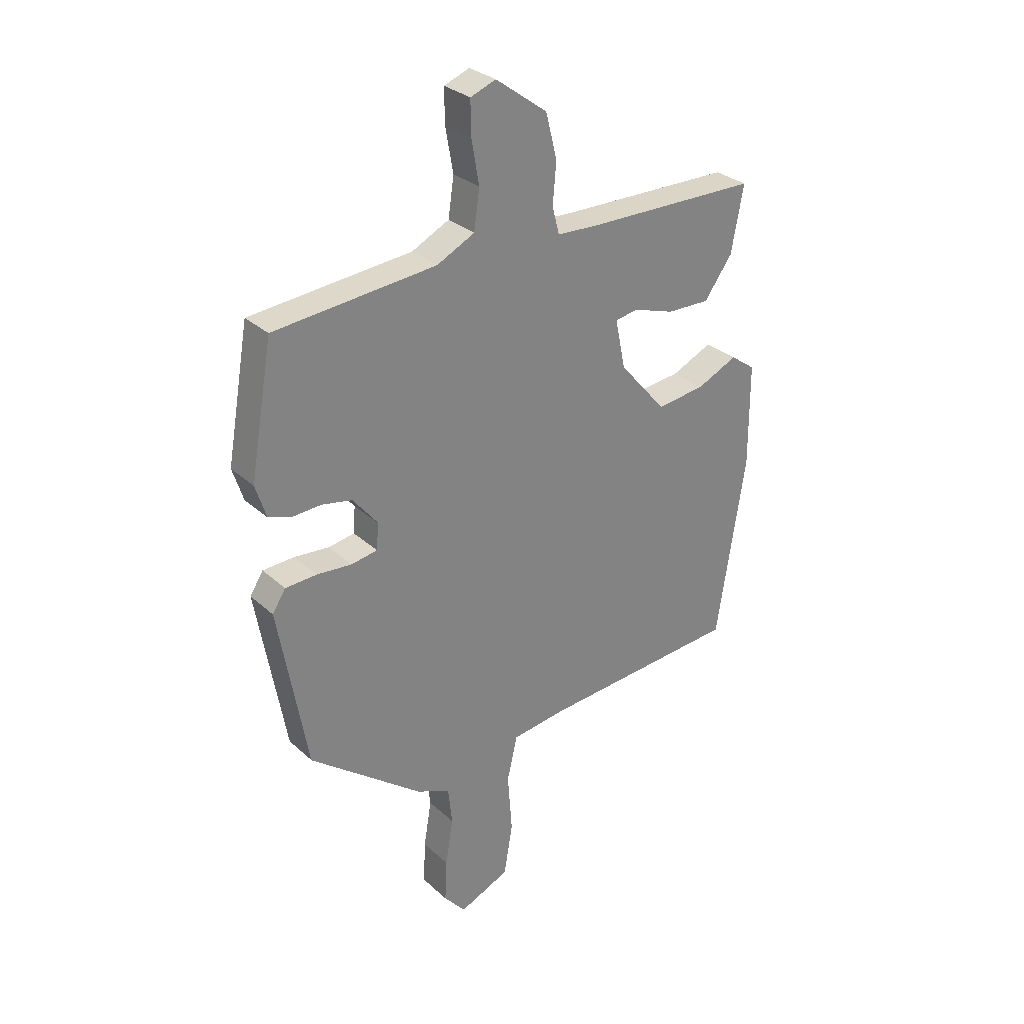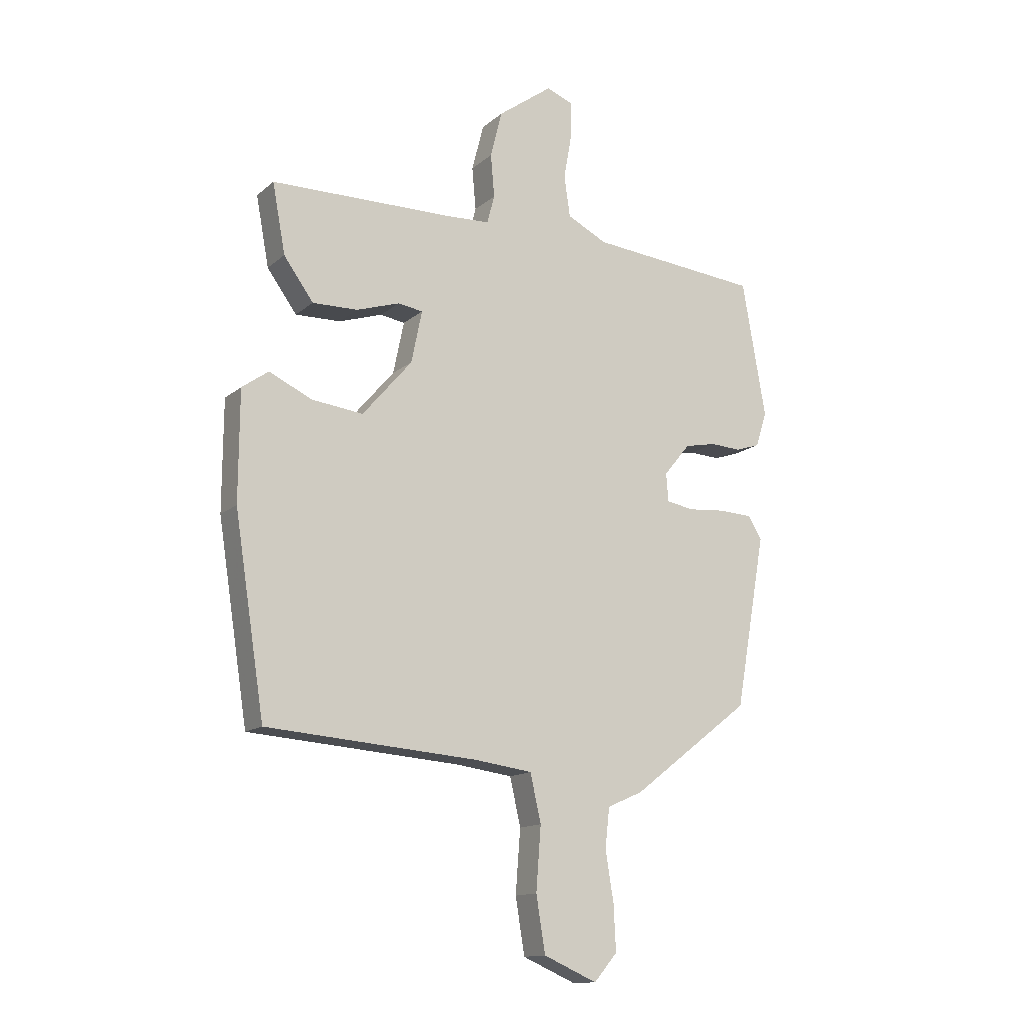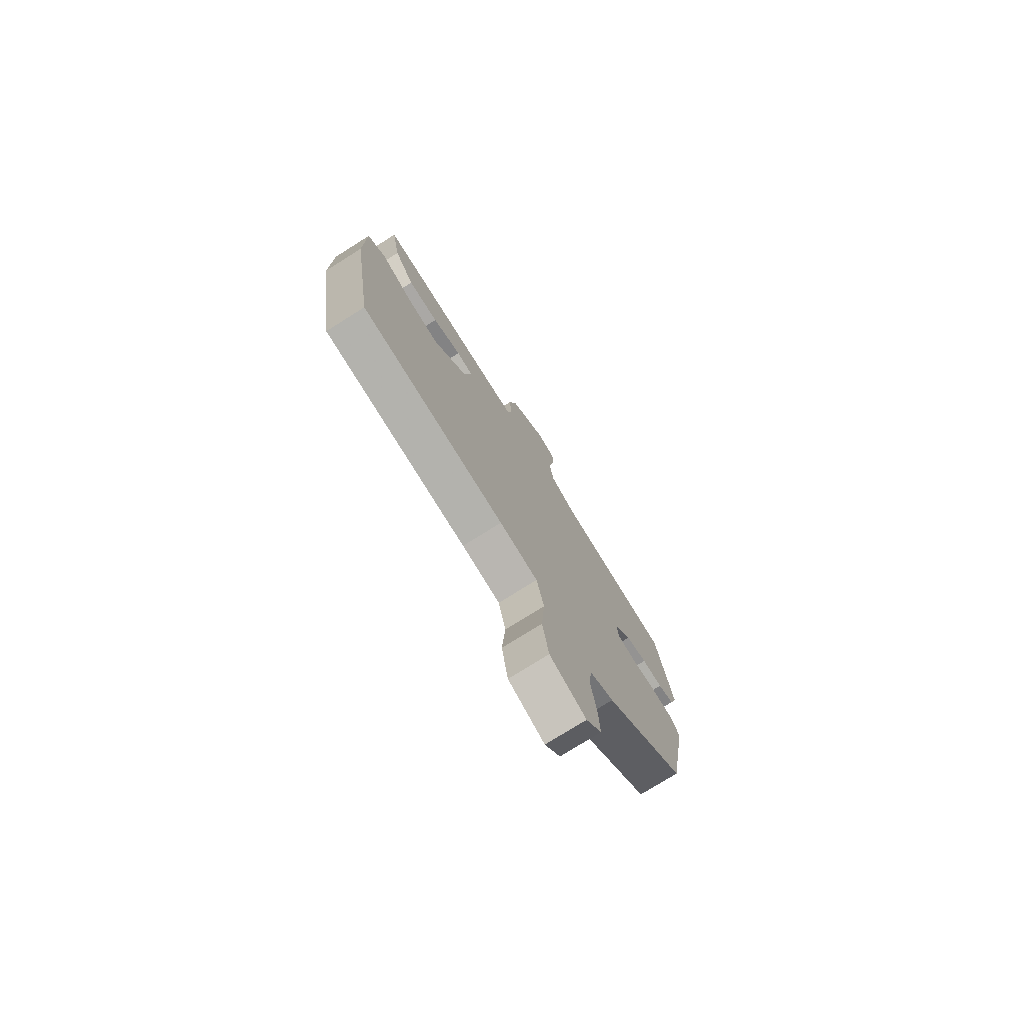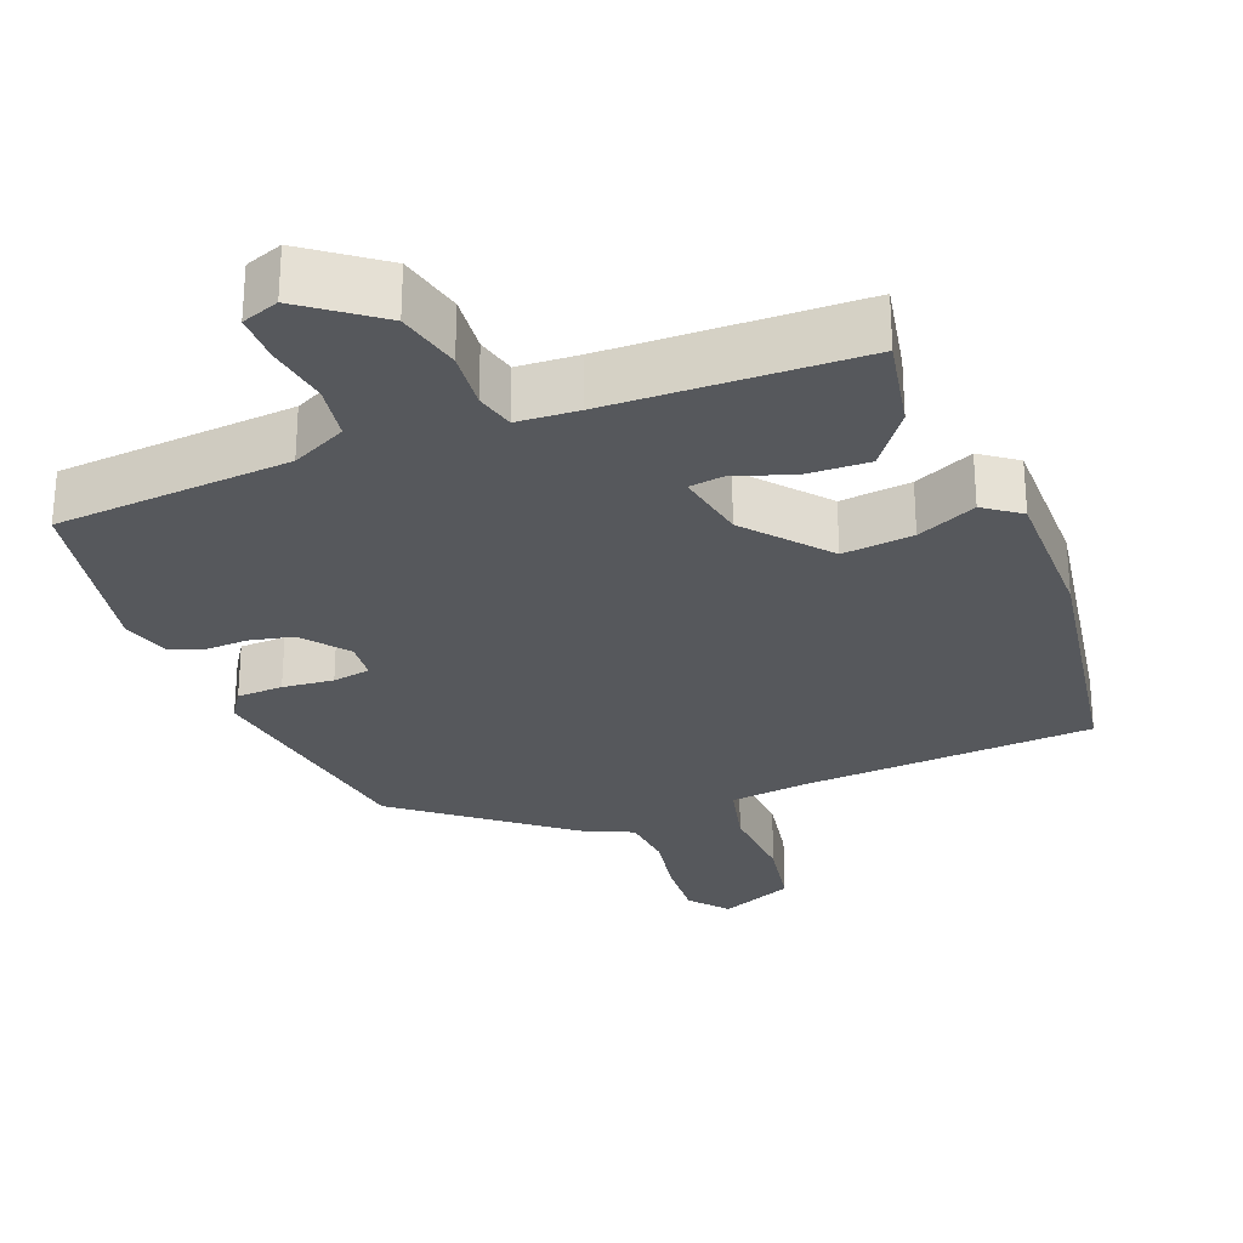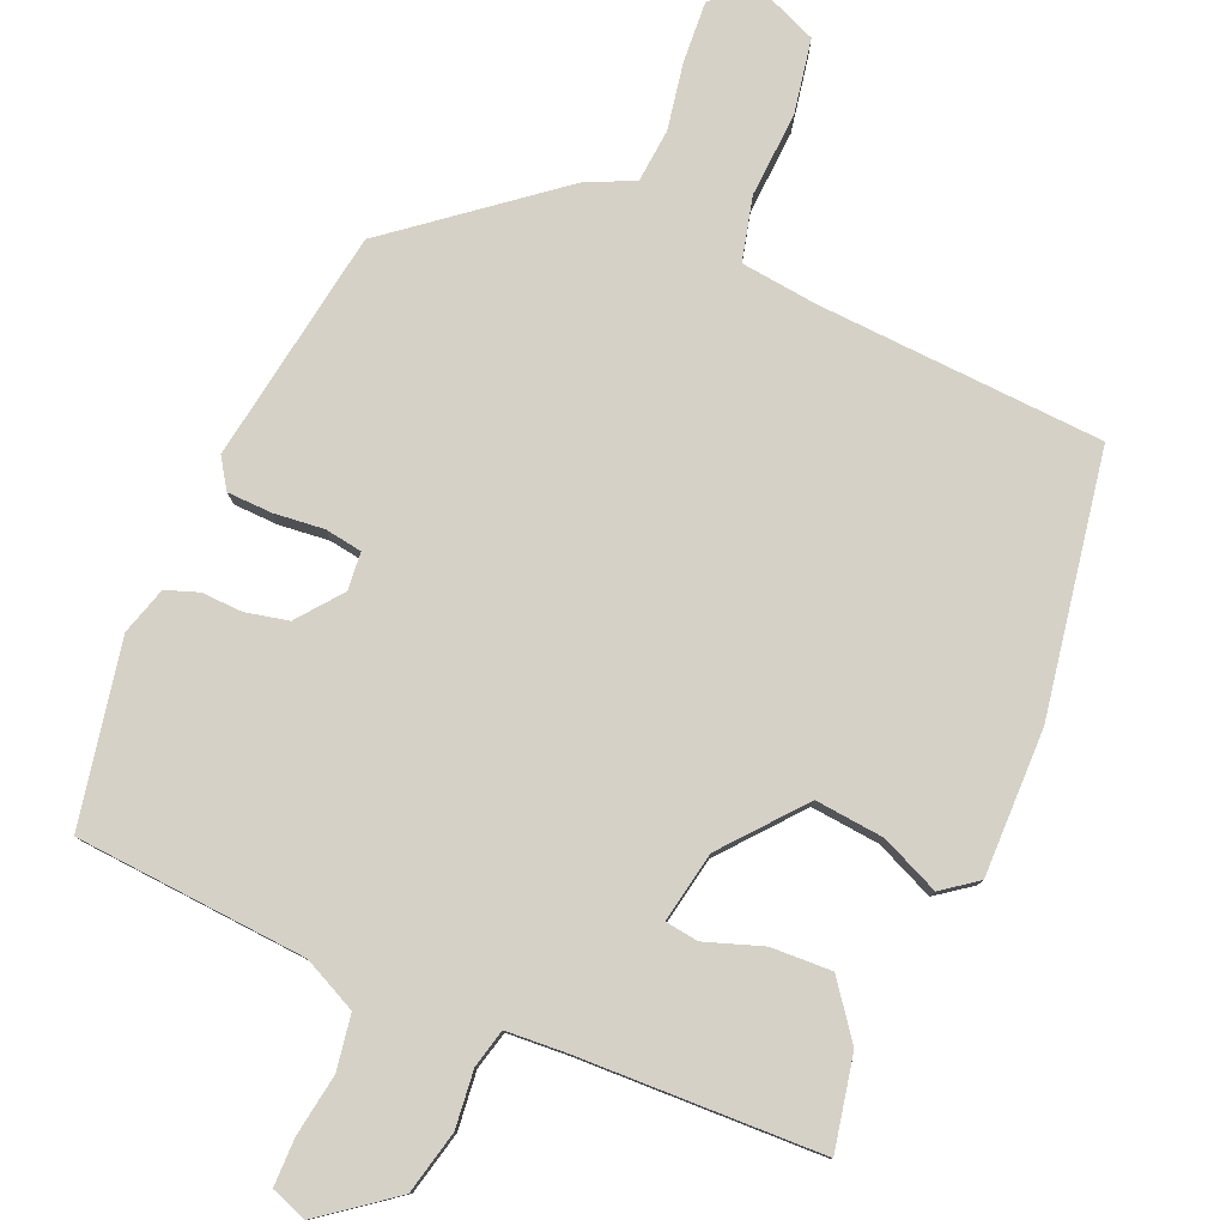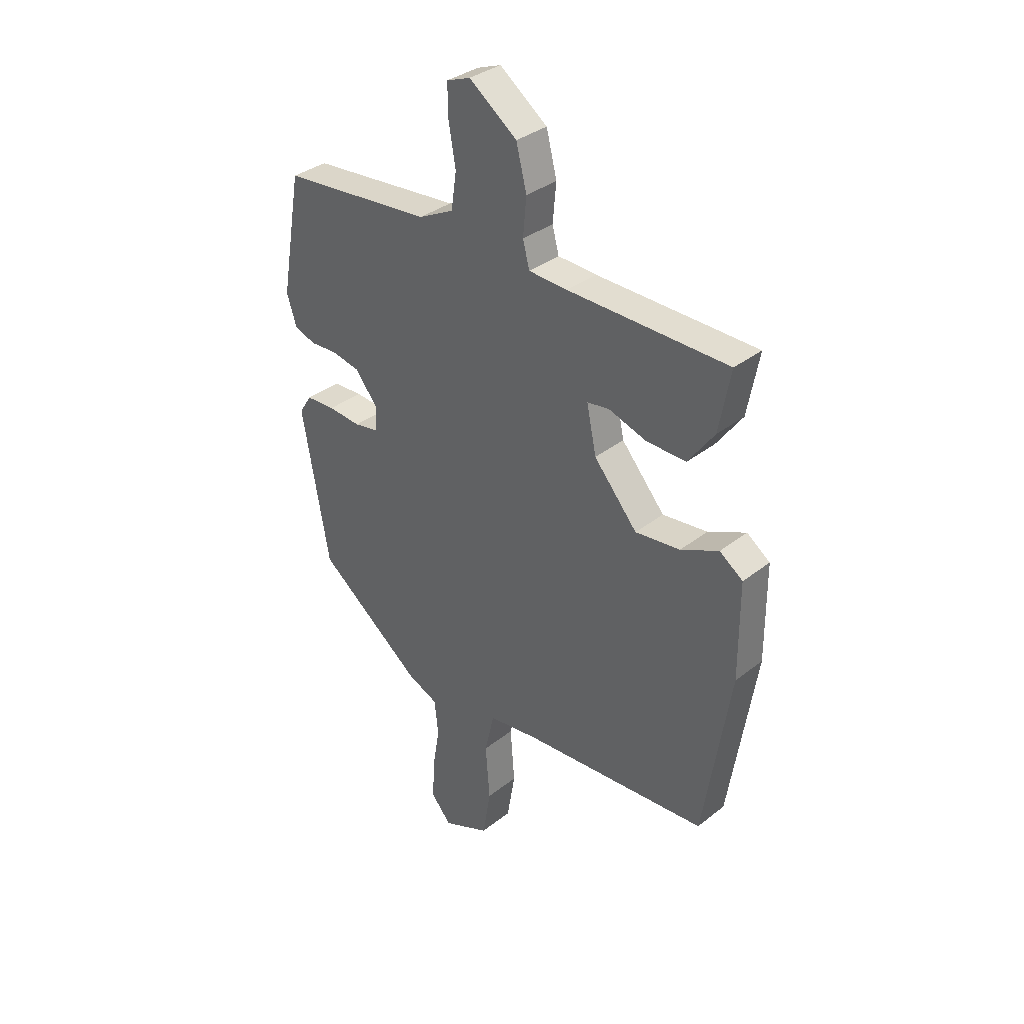
<metadata>
{"format":"obj","ext":"obj","renderer":"f3d","projection":"perspective","resolution":1024,"background":"white","views":[{"elev":29.9,"azim":-37.5,"up":"+Z"},{"elev":-13.9,"azim":150.1,"up":"+Z"},{"elev":-76.2,"azim":122.1,"up":"+Z"},{"elev":-28.1,"azim":20.7,"up":"+Y"},{"elev":79.6,"azim":22.2,"up":"+Y"},{"elev":34.6,"azim":43.5,"up":"+Z"}]}
</metadata>
<code>
v -0.46 0.07 -0.348
v -0.517 0.07 -0.027
v -0.491 0.07 0.014
v -0.429 0.07 0.017
v -0.36 0.07 0.011
v -0.309 0.07 0.02
v -0.305 0.07 0.072
v -0.354 0.07 0.132
v -0.413 0.07 0.144
v -0.47 0.07 0.141
v -0.515 0.07 0.156
v -0.536 0.07 0.221
v -0.492 0.07 0.473
v -0.174 0.07 0.502
v -0.1 0.07 0.539
v -0.089 0.07 0.615
v -0.104 0.07 0.7
v -0.105 0.07 0.766
v -0.055 0.07 0.785
v 0.046 0.07 0.711
v 0.068 0.07 0.624
v 0.061 0.07 0.545
v 0.075 0.07 0.492
v 0.157 0.07 0.488
v 0.495 0.07 0.483
v 0.471 0.07 0.354
v 0.416 0.07 0.278
v 0.332 0.07 0.28
v 0.252 0.07 0.306
v 0.206 0.07 0.299
v 0.226 0.07 0.202
v 0.318 0.07 0.095
v 0.413 0.07 0.106
v 0.493 0.07 0.143
v 0.542 0.07 0.108
v 0.543 0.07 -0.094
v 0.487 0.07 -0.454
v 0.092 0.07 -0.483
v -0.013 0.07 -0.497
v -0.033 0.07 -0.585
v -0.024 0.07 -0.702
v -0.041 0.07 -0.805
v -0.14 0.07 -0.848
v -0.183 0.07 -0.798
v -0.179 0.07 -0.714
v -0.164 0.07 -0.622
v -0.172 0.07 -0.548
v -0.238 0.07 -0.519
v -0.46 0 -0.348
v -0.517 0 -0.027
v -0.491 0 0.014
v -0.429 0 0.017
v -0.36 0 0.011
v -0.309 0 0.02
v -0.305 0 0.072
v -0.354 0 0.132
v -0.413 0 0.144
v -0.47 0 0.141
v -0.515 0 0.156
v -0.536 0 0.221
v -0.492 0 0.473
v -0.174 0 0.502
v -0.1 0 0.539
v -0.089 0 0.615
v -0.104 0 0.7
v -0.105 0 0.766
v -0.055 0 0.785
v 0.046 0 0.711
v 0.068 0 0.624
v 0.061 0 0.545
v 0.075 0 0.492
v 0.157 0 0.488
v 0.495 0 0.483
v 0.471 0 0.354
v 0.416 0 0.278
v 0.332 0 0.28
v 0.252 0 0.306
v 0.206 0 0.299
v 0.226 0 0.202
v 0.318 0 0.095
v 0.413 0 0.106
v 0.493 0 0.143
v 0.542 0 0.108
v 0.543 0 -0.094
v 0.487 0 -0.454
v 0.092 0 -0.483
v -0.013 0 -0.497
v -0.033 0 -0.585
v -0.024 0 -0.702
v -0.041 0 -0.805
v -0.14 0 -0.848
v -0.183 0 -0.798
v -0.179 0 -0.714
v -0.164 0 -0.622
v -0.172 0 -0.548
v -0.238 0 -0.519
f 3 4 5
f 2 3 5
f 1 2 5
f 48 1 5
f 47 48 5
f 44 45 46
f 43 44 46
f 42 43 46
f 41 42 46
f 40 41 46
f 39 40 46 47
f 36 37 38
f 35 36 38
f 34 35 38
f 33 34 38
f 32 33 38 39
f 31 32 39 47
f 27 28 29
f 26 27 29
f 25 26 29
f 24 25 29
f 23 24 29 30
f 20 21 22
f 19 20 22
f 18 19 22
f 17 18 22
f 16 17 22
f 15 16 22 23
f 30 31 47
f 23 30 47
f 15 23 47
f 14 15 47
f 12 13 14
f 11 12 14
f 10 11 14
f 9 10 14
f 47 5 6
f 47 6 7
f 14 47 7
f 8 9 14
f 7 8 14
f 53 52 51
f 53 51 50
f 53 50 49
f 53 49 96
f 53 96 95
f 94 93 92
f 94 92 91
f 94 91 90
f 94 90 89
f 94 89 88
f 95 94 88 87
f 86 85 84
f 86 84 83
f 86 83 82
f 86 82 81
f 87 86 81 80
f 95 87 80 79
f 77 76 75
f 77 75 74
f 77 74 73
f 77 73 72
f 78 77 72 71
f 70 69 68
f 70 68 67
f 70 67 66
f 70 66 65
f 70 65 64
f 71 70 64 63
f 95 79 78
f 95 78 71
f 95 71 63
f 95 63 62
f 62 61 60
f 62 60 59
f 62 59 58
f 62 58 57
f 54 53 95
f 55 54 95
f 55 95 62
f 62 57 56
f 62 56 55
f 1 49 50 2
f 2 50 51 3
f 3 51 52 4
f 4 52 53 5
f 5 53 54 6
f 6 54 55 7
f 7 55 56 8
f 8 56 57 9
f 9 57 58 10
f 10 58 59 11
f 11 59 60 12
f 12 60 61 13
f 13 61 62 14
f 14 62 63 15
f 15 63 64 16
f 16 64 65 17
f 17 65 66 18
f 18 66 67 19
f 19 67 68 20
f 20 68 69 21
f 21 69 70 22
f 22 70 71 23
f 23 71 72 24
f 24 72 73 25
f 25 73 74 26
f 26 74 75 27
f 27 75 76 28
f 28 76 77 29
f 29 77 78 30
f 30 78 79 31
f 31 79 80 32
f 32 80 81 33
f 33 81 82 34
f 34 82 83 35
f 35 83 84 36
f 36 84 85 37
f 37 85 86 38
f 38 86 87 39
f 39 87 88 40
f 40 88 89 41
f 41 89 90 42
f 42 90 91 43
f 43 91 92 44
f 44 92 93 45
f 45 93 94 46
f 46 94 95 47
f 47 95 96 48
f 48 96 49 1

</code>
